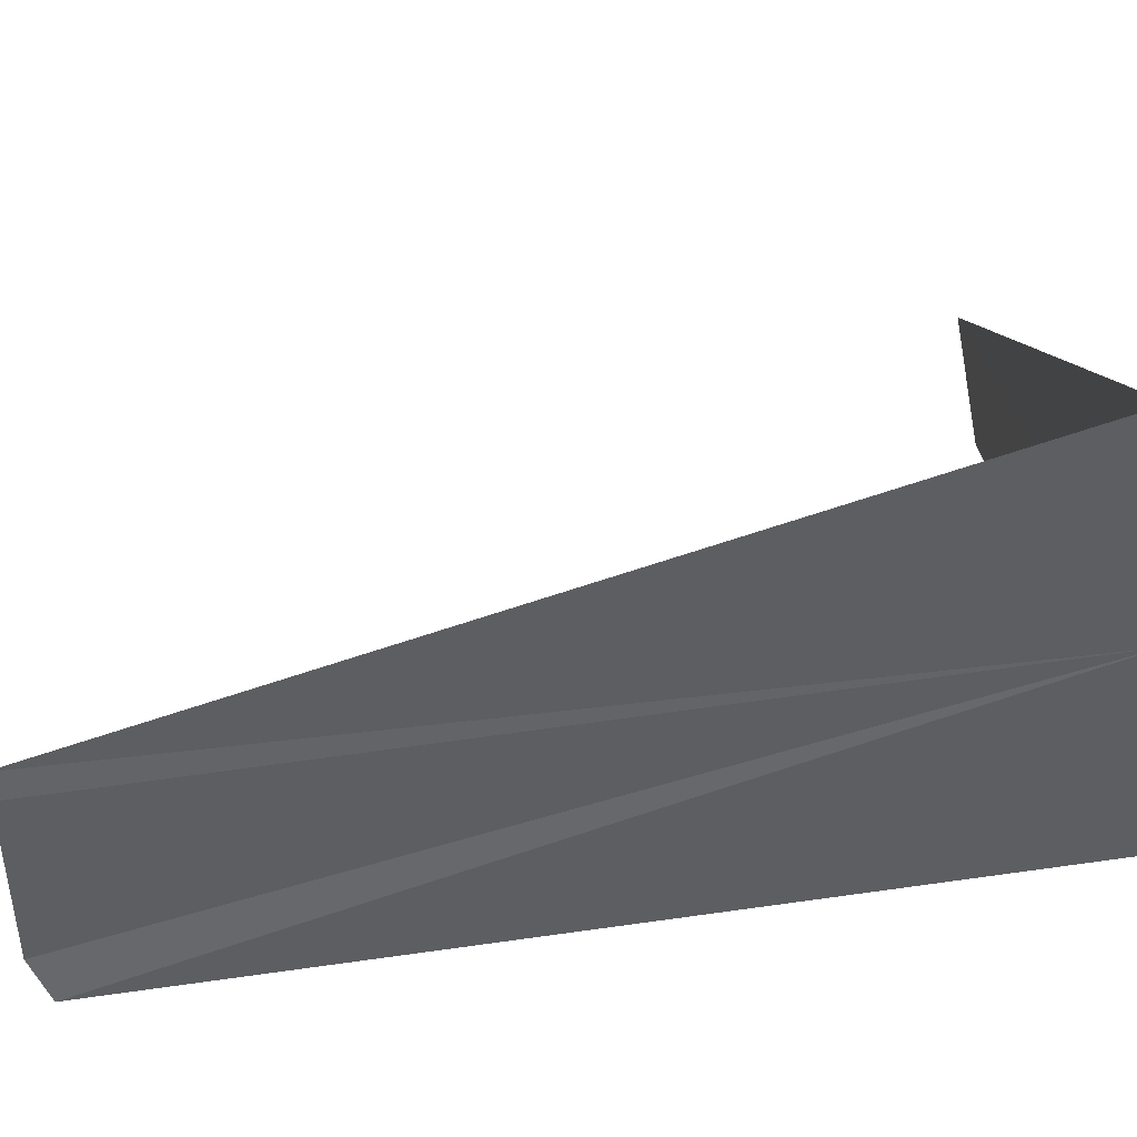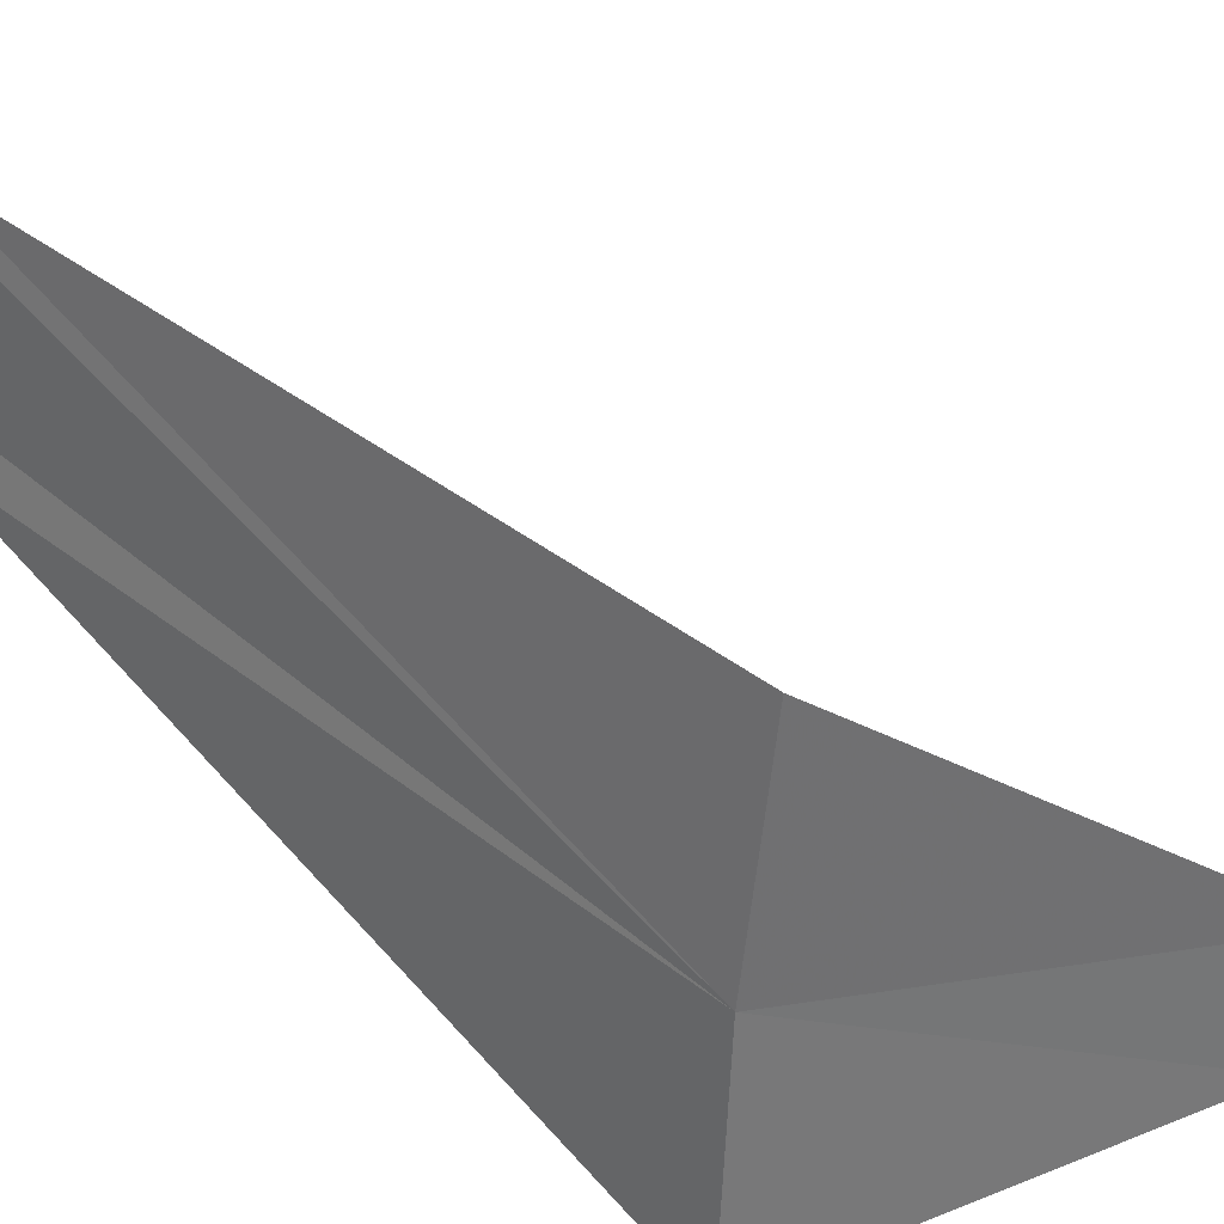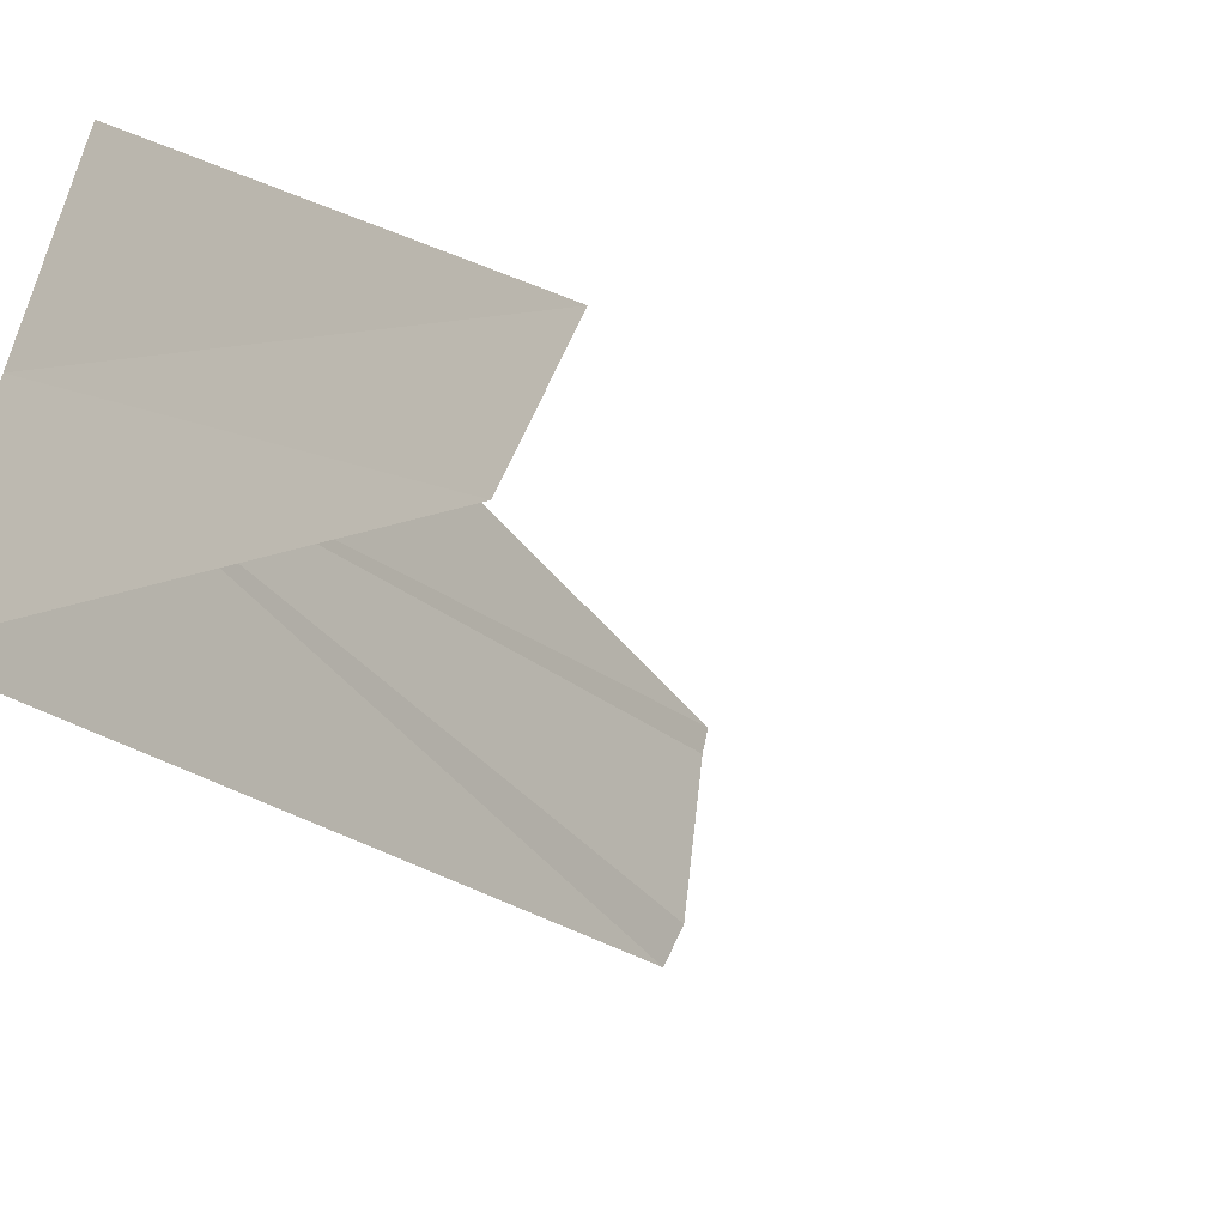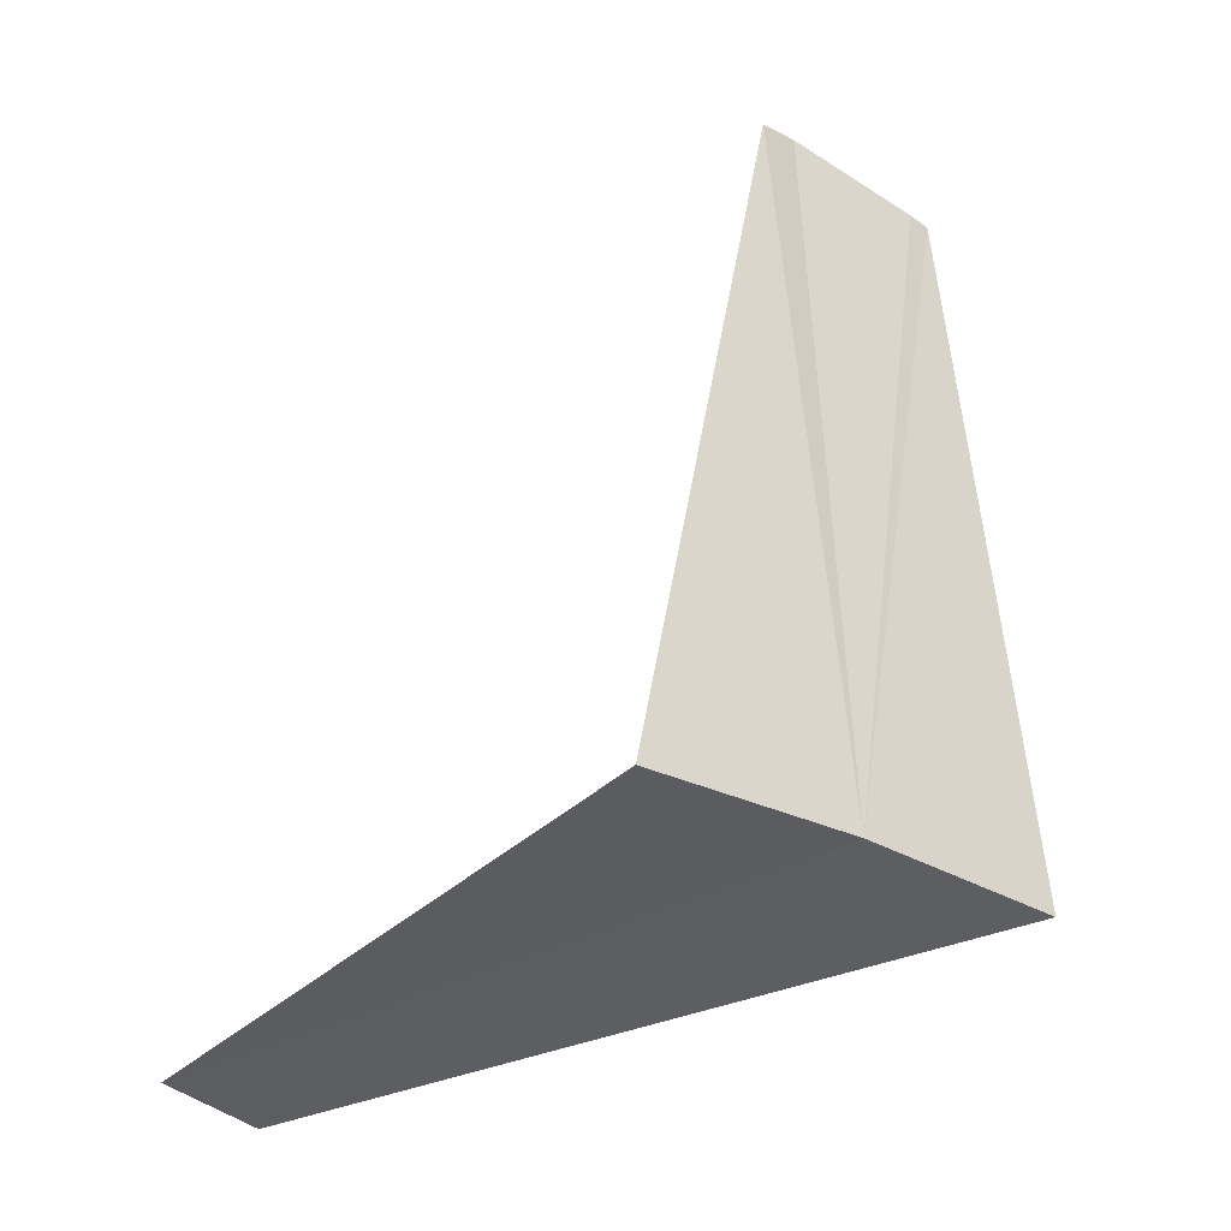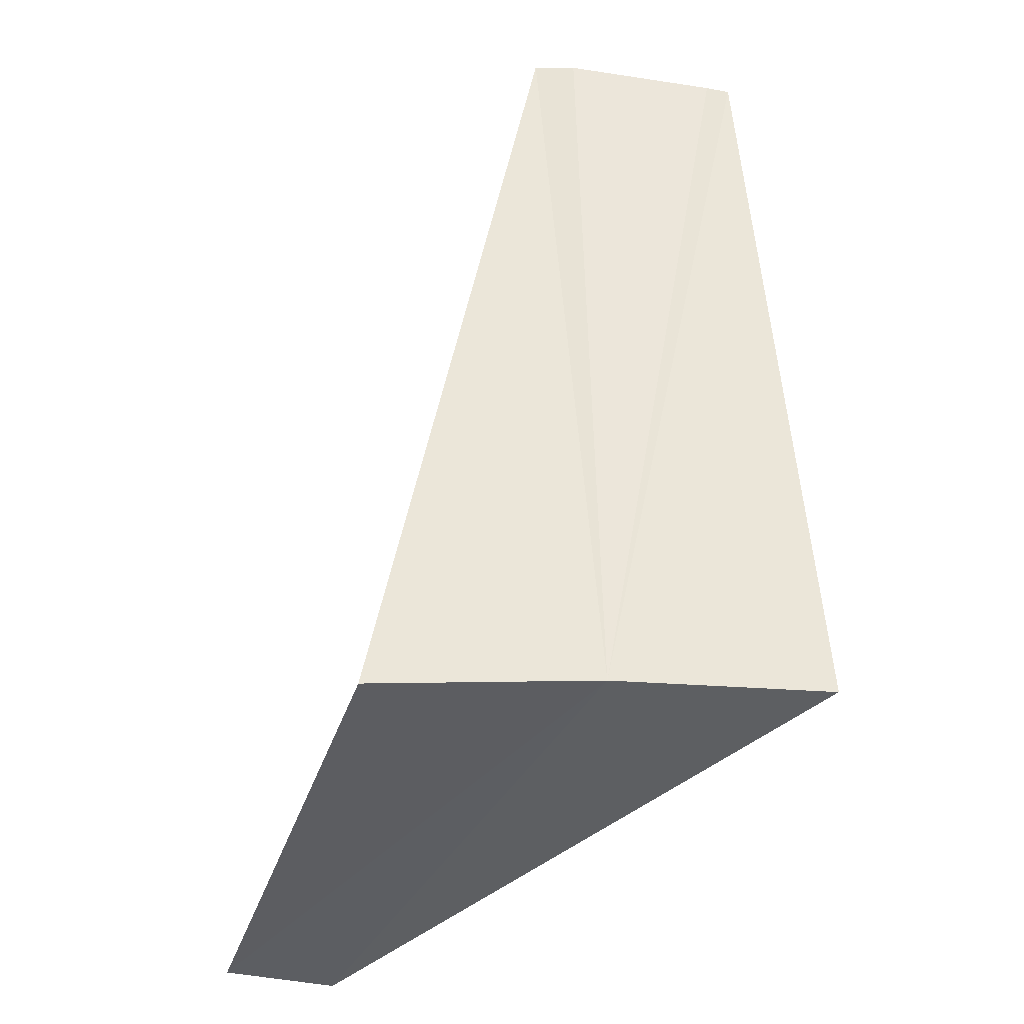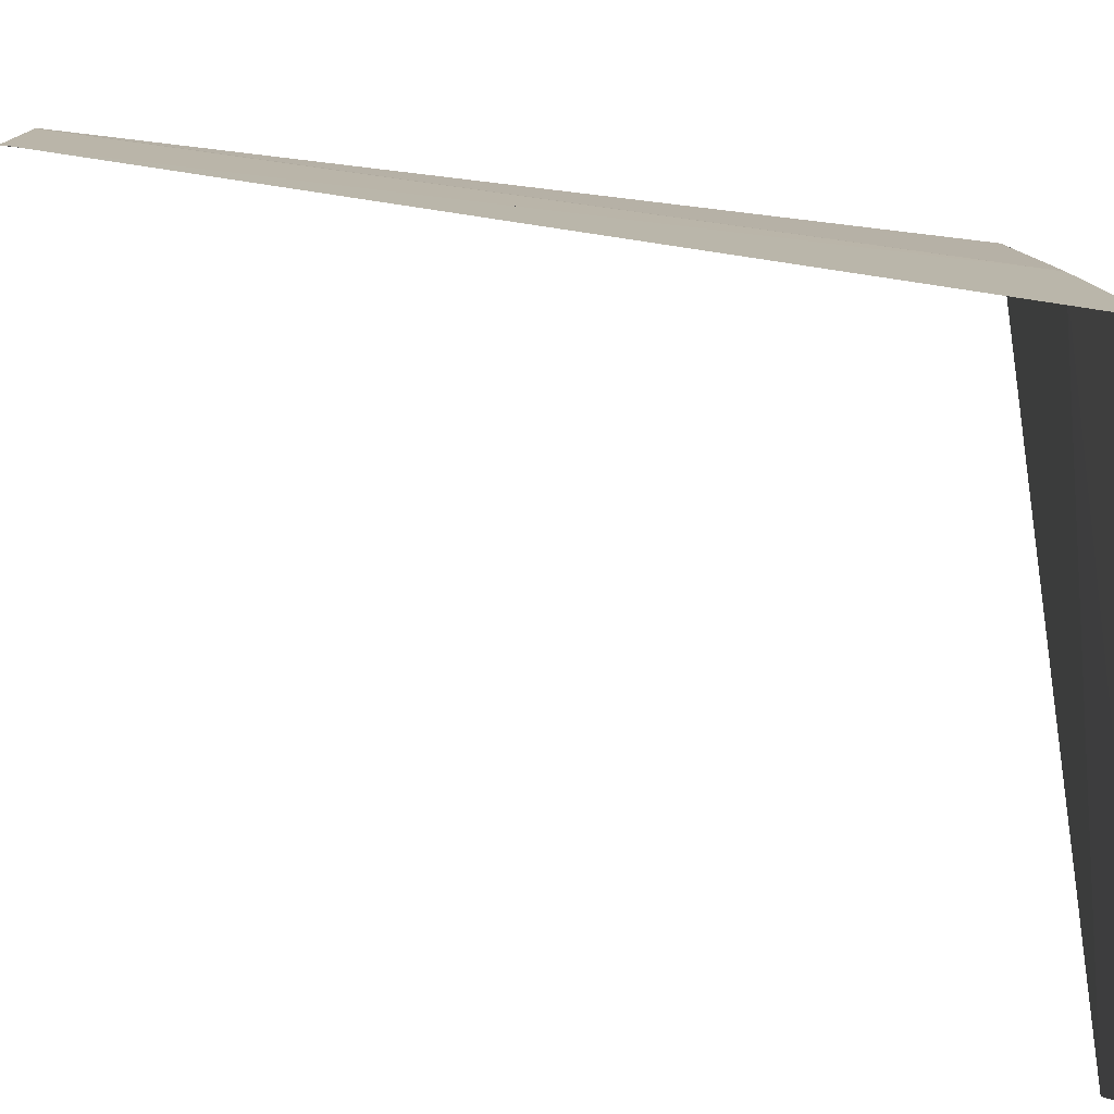
<metadata>
{"format":"obj","ext":"obj","renderer":"f3d","projection":"perspective","resolution":1024,"background":"white","views":[{"elev":54.1,"azim":-107.9,"up":"+Z"},{"elev":43.7,"azim":-44.9,"up":"+Z"},{"elev":-37.2,"azim":34.3,"up":"+Z"},{"elev":-36.7,"azim":-119.0,"up":"+Y"},{"elev":-33.4,"azim":-90.5,"up":"+Y"},{"elev":-68.5,"azim":-98.2,"up":"+Z"}]}
</metadata>
<code>
v -0.9766 0.4421 21.8
v -0.5796 0.3737 21.59
v -0.6206 0.3691 21.51
v -0.9446 1.031 21.92
v -0.9446 0.4512 21.97
v -0.9492 1.031 21.9
v -0.9674 1.035 21.79
v -0.9766 1.026 21.76
v -1.004 0.4239 21.63
f 1 3 2
f 1 5 4
f 1 4 6
f 1 6 7
f 1 8 9
f 1 7 8
f 1 9 3
f 1 2 5

</code>
